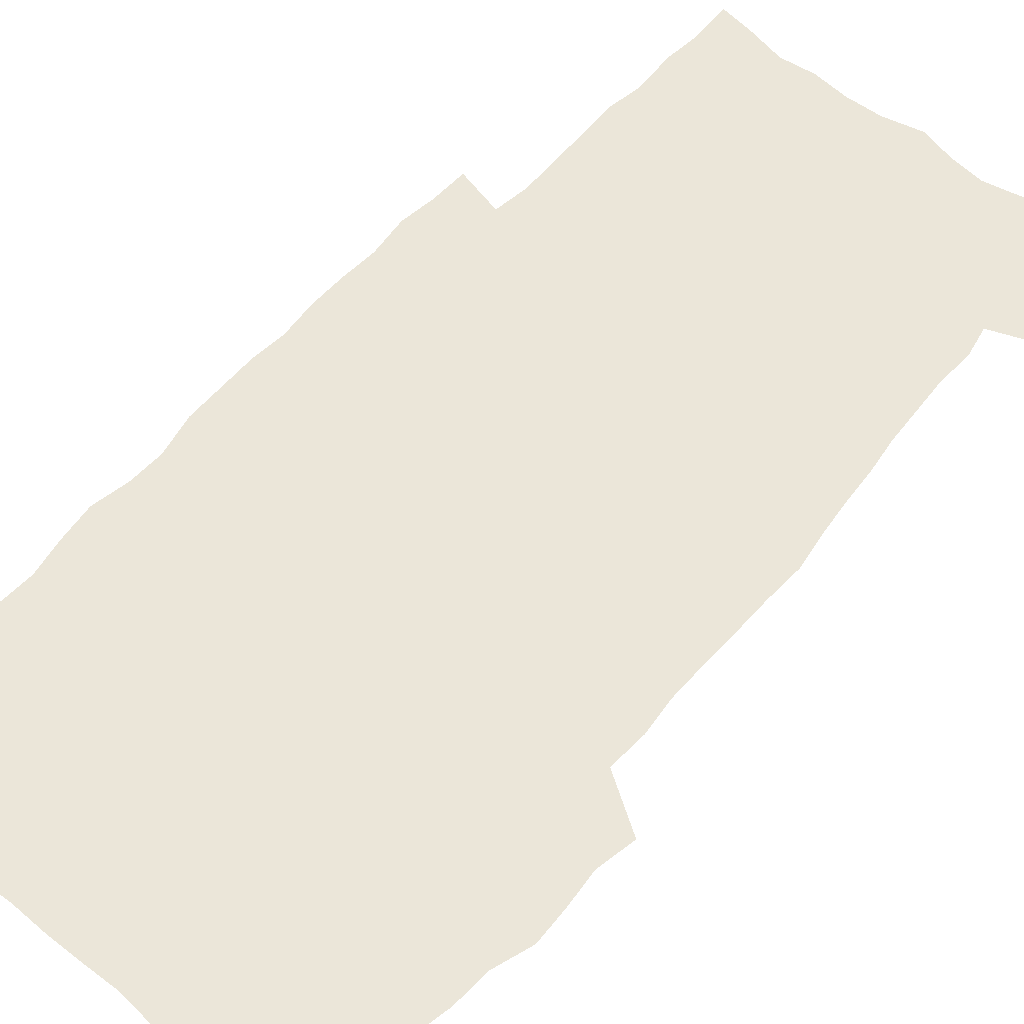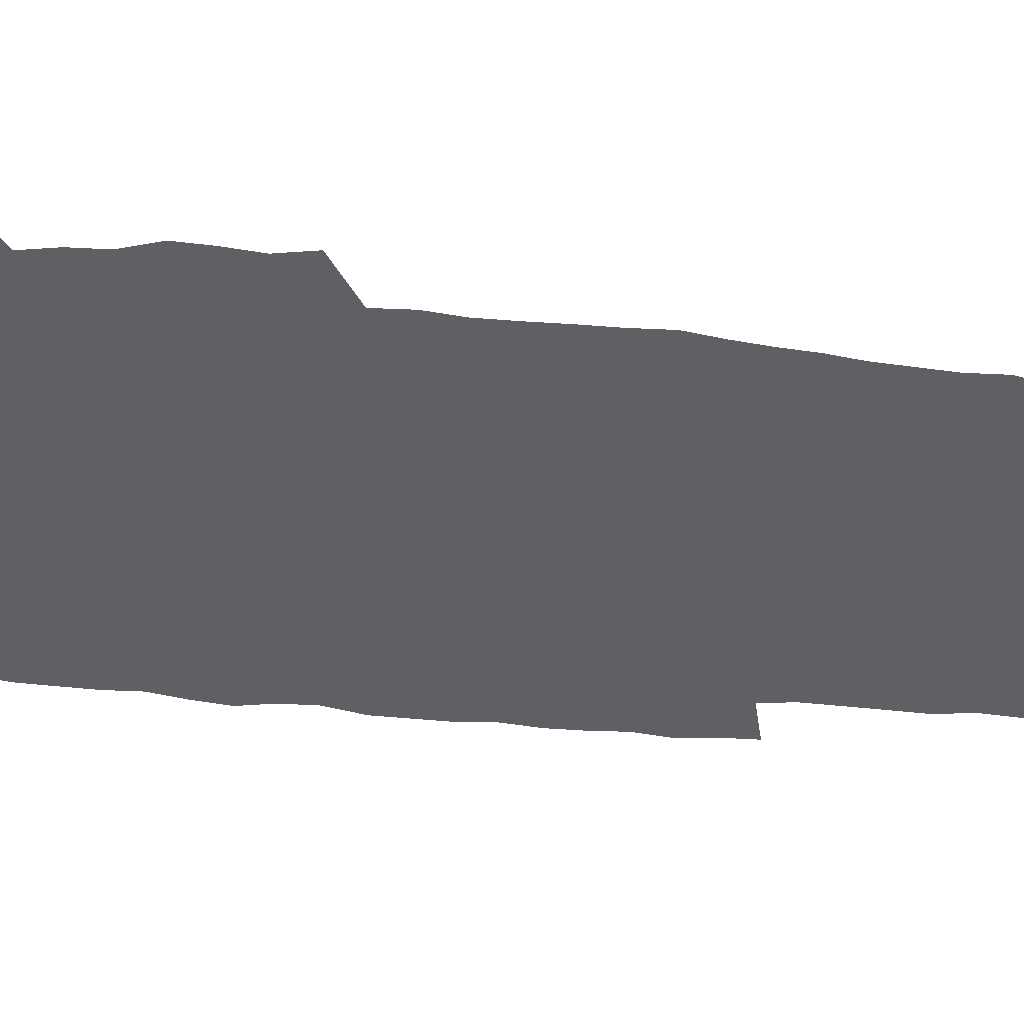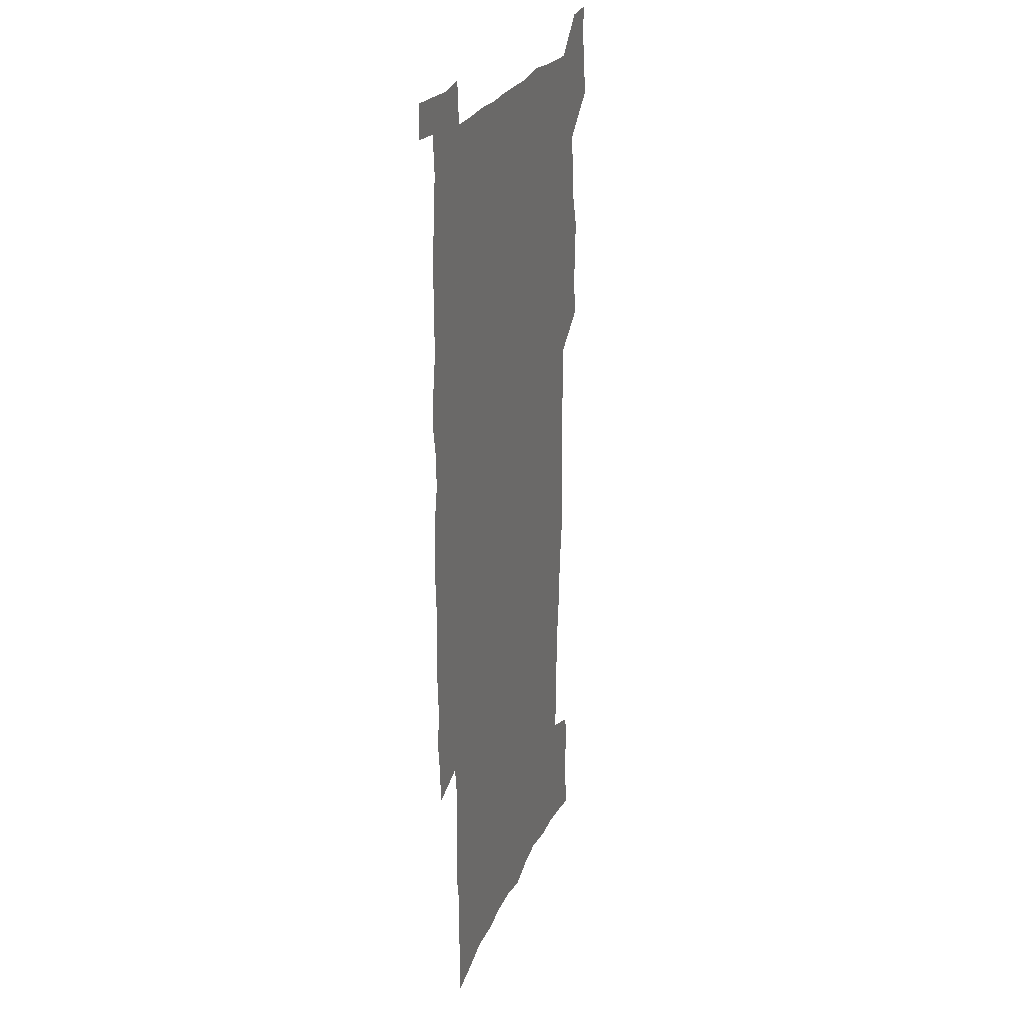
<metadata>
{"format":"obj","ext":"obj","renderer":"f3d","projection":"perspective","resolution":1024,"background":"white","views":[{"elev":55.8,"azim":-140.5,"up":"+Z"},{"elev":-44.1,"azim":-96.4,"up":"+Z"},{"elev":24.1,"azim":108.0,"up":"+Y"}]}
</metadata>
<code>
v 442.8 558.2 0
v 445.2 572.4 0
v 447.4 586.4 0
v 447.4 600.9 0
v 459.6 156.4 0
v 462.7 171.4 0
v 464.6 185.5 0
v 461.4 196.9 0
v 464 211.7 0
v 454.9 448.1 0
v 458 464.1 0
v 456.8 479.4 0
v 456.2 494.6 0
v 461.6 510.4 0
v 462.3 525.4 0
v 465.3 540.2 0
v 463.8 555.6 0
v 464.5 570.1 0
v 464.5 584.7 0
v 463.3 599.9 0
v 475.6 159.5 0
v 479.6 175.5 0
v 483.1 190.8 0
v 480.2 202.4 0
v 484.4 219.3 0
v 482 231.8 0
v 482.9 247.5 0
v 482.1 262.2 0
v 481.4 277.4 0
v 479.5 292.1 0
v 478.6 307.4 0
v 477.1 322.5 0
v 474.9 337.5 0
v 475.9 354 0
v 476.1 370.1 0
v 476.7 386.3 0
v 477 402.2 0
v 475.5 417.7 0
v 476.5 433.6 0
v 475 449 0
v 477.2 464.6 0
v 475.2 479.8 0
v 478.6 495.1 0
v 479.8 509.9 0
v 479.2 524.6 0
v 482.5 539.2 0
v 481.1 554.3 0
v 480.5 569.2 0
v 480.7 583.5 0
v 491.3 162 0
v 494.7 178.1 0
v 495.3 191.7 0
v 497.1 206.8 0
v 499.8 223.5 0
v 497.7 236.3 0
v 500.2 253.2 0
v 499.4 267.7 0
v 499.7 283.2 0
v 499.1 298 0
v 497.3 312.4 0
v 496.1 327.4 0
v 495.6 342.7 0
v 494.8 357.9 0
v 495.9 374 0
v 496 389.3 0
v 495.2 404.4 0
v 495.3 419.6 0
v 495 434.8 0
v 494.1 449.9 0
v 495.4 465.2 0
v 496.3 480.2 0
v 496 495 0
v 497.6 509.6 0
v 497.6 524.2 0
v 498.3 538.5 0
v 499.1 552.5 0
v 496.9 568.3 0
v 495.3 583.9 0
v 505.3 162 0
v 508.8 178.8 0
v 509.5 193.2 0
v 515.8 214.1 0
v 516.1 228.2 0
v 515.9 242.4 0
v 515.3 256.4 0
v 515.2 271.3 0
v 516 287.1 0
v 513.9 300.7 0
v 513 315.3 0
v 513 330.8 0
v 511.1 345 0
v 511.5 360.4 0
v 513.5 376.9 0
v 512.8 391.3 0
v 512.3 405.9 0
v 511.5 420.7 0
v 512.3 436 0
v 512.7 450.9 0
v 512.7 465.7 0
v 513.3 480.4 0
v 513.1 494.9 0
v 513 509.4 0
v 513.4 523.8 0
v 513.6 538.1 0
v 513.8 552.4 0
v 512.6 567.4 0
v 510 584.8 0
v 522.6 165.4 0
v 524.2 180.9 0
v 527.6 199.5 0
v 529.9 216.5 0
v 529.7 229.6 0
v 531.7 246.3 0
v 530 259 0
v 530.2 274 0
v 529.9 288.7 0
v 529.2 303.2 0
v 527.7 317.2 0
v 528.9 333.7 0
v 528.7 348.4 0
v 527.5 362.6 0
v 527.7 377.5 0
v 528.2 392.6 0
v 527.9 407 0
v 528.1 421.7 0
v 526.8 436.3 0
v 528.1 451.6 0
v 528.4 466.1 0
v 528.5 480.5 0
v 528.9 494.9 0
v 528.7 509.3 0
v 528.6 523.5 0
v 529.5 537.5 0
v 528.6 552.4 0
v 527.3 568 0
v 524.6 586.2 0
v 536.6 163.5 0
v 540.2 184.2 0
v 541.7 200.4 0
v 542.8 215.8 0
v 544.2 232.6 0
v 544.6 247.1 0
v 544 260.4 0
v 544.4 275.1 0
v 544.4 290.5 0
v 543.7 305 0
v 543.1 319.6 0
v 543 334.5 0
v 543 349.6 0
v 542.7 364.1 0
v 542.5 378.6 0
v 542.4 393 0
v 541.7 406.9 0
v 543.5 423 0
v 542.7 437.2 0
v 543.2 452 0
v 543.2 466.4 0
v 542.3 480.8 0
v 543.6 495.2 0
v 543.4 509.4 0
v 544.2 523.4 0
v 543.5 538.4 0
v 543.2 552.7 0
v 542.3 567.9 0
v 541 584.3 0
v 551 159.6 0
v 554.1 182.5 0
v 555.3 199.3 0
v 556.6 216.6 0
v 557.6 233 0
v 557.7 247.3 0
v 558.4 262.1 0
v 557.9 275.1 0
v 558.3 292.6 0
v 557.6 306.1 0
v 557.3 320.5 0
v 557.1 335.3 0
v 557 350.1 0
v 556.9 364.8 0
v 556.8 379.3 0
v 557 393.6 0
v 557.3 408.7 0
v 557.6 423.2 0
v 557.5 437.7 0
v 557.8 452.3 0
v 558.1 466.7 0
v 557.7 481 0
v 558.4 495.2 0
v 558 509.4 0
v 558.2 523.5 0
v 558.1 538 0
v 557.7 552.7 0
v 557.3 567.5 0
v 555.9 584.6 0
v 567.2 163.2 0
v 568.9 184 0
v 569.9 201.3 0
v 570.6 218.7 0
v 570.9 232.7 0
v 571.3 248.8 0
v 571.4 262.2 0
v 571.2 275.5 0
v 571.5 292.9 0
v 571.7 307 0
v 571.4 321.2 0
v 571.4 336.4 0
v 571.1 350.8 0
v 570.9 365.5 0
v 570.6 379.1 0
v 571.7 395 0
v 571.7 409.2 0
v 571.9 423.3 0
v 571.9 437.8 0
v 572 452.1 0
v 572.3 467 0
v 572.3 481.1 0
v 572.5 495.3 0
v 572.4 509.5 0
v 572.2 524 0
v 572.6 537.7 0
v 572.1 553.5 0
v 571.9 568 0
v 571 584.6 0
v 582.5 163.7 0
v 583.1 183.7 0
v 584.1 198.9 0
v 584.3 216.6 0
v 584.5 232.9 0
v 585 247.1 0
v 584.7 262 0
v 585 275.6 0
v 585.9 290.4 0
v 585.5 307.1 0
v 585.4 321.2 0
v 585.3 336.4 0
v 585.2 351.2 0
v 585 366.2 0
v 585.5 380.9 0
v 585.5 395.1 0
v 585.6 409.7 0
v 586.1 423.5 0
v 586.2 437.9 0
v 586.3 452.2 0
v 586.4 466.8 0
v 586.7 481.1 0
v 586.7 495.4 0
v 586.7 509.7 0
v 586.7 523.9 0
v 586.7 538.5 0
v 587 552.7 0
v 586.7 567.9 0
v 586.2 583.9 0
v 597.5 161.9 0
v 597.6 180.4 0
v 598.4 197.6 0
v 598 216.9 0
v 598.6 231.2 0
v 598.8 246 0
v 598.9 261 0
v 598.7 277 0
v 599.9 289.9 0
v 599.3 306.8 0
v 599.4 321.2 0
v 599.6 335.3 0
v 599.2 351.7 0
v 599.2 366.3 0
v 599.4 380.7 0
v 599.7 395 0
v 600.3 409.2 0
v 600.2 423.7 0
v 600.4 437.9 0
v 600.6 452.1 0
v 600.9 466.2 0
v 601.1 481.2 0
v 601.1 495.6 0
v 601 509.8 0
v 601.1 524.2 0
v 601.1 538.5 0
v 601.5 553.3 0
v 601.4 568 0
v 601.1 584.6 0
v 612.2 163.5 0
v 611.3 183.6 0
v 613.2 196.2 0
v 612.5 214 0
v 612.7 229.4 0
v 613.4 244 0
v 613.6 259.1 0
v 613.3 274.9 0
v 613.7 289.6 0
v 612.9 306.6 0
v 613.7 320.5 0
v 613.5 335.7 0
v 613.9 350.2 0
v 613.6 365.2 0
v 613.9 379.7 0
v 614.2 394.2 0
v 614.5 408.7 0
v 614.9 423.1 0
v 614.8 437.6 0
v 615.4 452.1 0
v 614.9 467.9 0
v 615.9 481.7 0
v 615.5 495.9 0
v 615.6 510.1 0
v 615.7 524.5 0
v 614.9 538.2 0
v 616 553.9 0
v 615.8 567.8 0
v 616 584 0
v 627.6 159.9 0
v 626.4 179.1 0
v 627.8 193.6 0
v 627.3 210.9 0
v 627.2 227 0
v 628.1 241.7 0
v 628.2 257.4 0
v 627.8 273.4 0
v 628.2 288.6 0
v 627.1 304.8 0
v 628.6 318.8 0
v 628.7 333.7 0
v 628.5 349 0
v 628.9 363.5 0
v 628.5 378.6 0
v 629.4 393 0
v 630.1 407.5 0
v 630.8 422.2 0
v 630.3 437.2 0
v 630.2 452.1 0
v 629.1 467.1 0
v 631 481.5 0
v 630.8 495.9 0
v 632 510.7 0
v 631.1 525.1 0
v 630.4 539.5 0
v 630.8 554.2 0
v 630.5 568.6 0
v 630.8 584 0
v 632.4 602.6 0
v 642.5 157.4 0
v 641.9 174.8 0
v 643.5 189.4 0
v 642.6 207.3 0
v 645 221.5 0
v 644.6 237.7 0
v 644.2 253.8 0
v 643.9 269.9 0
v 646.1 284.3 0
v 644.7 300.8 0
v 645 316 0
v 643.9 331.8 0
v 645.5 346.2 0
v 644.8 361.5 0
v 646.2 376 0
v 646.7 390.8 0
v 647.8 405.6 0
v 646.8 421.1 0
v 647.2 436.1 0
v 646.5 451.5 0
v 646.6 466.6 0
v 645.3 481.5 0
v 646.1 495.8 0
v 647.8 511 0
v 646.5 525.7 0
v 645.1 539.9 0
v 646.7 555 0
v 645.1 569.3 0
v 645.6 584.4 0
v 647 600.8 0
v 665.5 279.1 0
v 666 294.6 0
v 668.1 309.4 0
v 666.3 325.9 0
v 667.4 341 0
v 667.7 356.4 0
v 666.4 372.4 0
v 667.9 387.3 0
v 667.7 402.7 0
v 667.6 418.1 0
v 664.2 435.2 0
v 664.8 450.2 0
v 667.9 465.1 0
v 666.2 480.7 0
v 663.6 496.2 0
v 664.4 511.4 0
v 664.2 526.4 0
v 663.7 541.3 0
v 661.9 556.1 0
v 660.7 570.6 0
v 662.3 587 0
v 662.2 601.7 0
v 677.8 588.2 0
v 677.2 602.5 0
f 16 17 1
f 1 17 2
f 17 18 2
f 2 18 3
f 18 19 3
f 3 19 4
f 19 20 4
f 5 21 6
f 21 22 6
f 6 22 7
f 22 23 7
f 7 23 8
f 23 24 8
f 8 24 9
f 24 25 9
f 39 40 10
f 10 40 11
f 40 41 11
f 11 41 12
f 41 42 12
f 12 42 13
f 42 43 13
f 13 43 14
f 43 44 14
f 14 44 15
f 44 45 15
f 15 45 16
f 45 46 16
f 16 46 17
f 46 47 17
f 17 47 18
f 47 48 18
f 18 48 19
f 48 49 19
f 19 49 20
f 21 50 22
f 50 51 22
f 22 51 23
f 51 52 23
f 23 52 24
f 52 53 24
f 24 53 25
f 53 54 25
f 25 54 26
f 54 55 26
f 26 55 27
f 55 56 27
f 27 56 28
f 56 57 28
f 28 57 29
f 57 58 29
f 29 58 30
f 58 59 30
f 30 59 31
f 59 60 31
f 31 60 32
f 60 61 32
f 32 61 33
f 61 62 33
f 33 62 34
f 62 63 34
f 34 63 35
f 63 64 35
f 35 64 36
f 64 65 36
f 36 65 37
f 65 66 37
f 37 66 38
f 66 67 38
f 38 67 39
f 67 68 39
f 39 68 40
f 68 69 40
f 40 69 41
f 69 70 41
f 41 70 42
f 70 71 42
f 42 71 43
f 71 72 43
f 43 72 44
f 72 73 44
f 44 73 45
f 73 74 45
f 45 74 46
f 74 75 46
f 46 75 47
f 75 76 47
f 47 76 48
f 76 77 48
f 48 77 49
f 77 78 49
f 50 79 51
f 79 80 51
f 51 80 52
f 80 81 52
f 52 81 53
f 81 82 53
f 53 82 54
f 82 83 54
f 54 83 55
f 83 84 55
f 55 84 56
f 84 85 56
f 56 85 57
f 85 86 57
f 57 86 58
f 86 87 58
f 58 87 59
f 87 88 59
f 59 88 60
f 88 89 60
f 60 89 61
f 89 90 61
f 61 90 62
f 90 91 62
f 62 91 63
f 91 92 63
f 63 92 64
f 92 93 64
f 64 93 65
f 93 94 65
f 65 94 66
f 94 95 66
f 66 95 67
f 95 96 67
f 67 96 68
f 96 97 68
f 68 97 69
f 97 98 69
f 69 98 70
f 98 99 70
f 70 99 71
f 99 100 71
f 71 100 72
f 100 101 72
f 72 101 73
f 101 102 73
f 73 102 74
f 102 103 74
f 74 103 75
f 103 104 75
f 75 104 76
f 104 105 76
f 76 105 77
f 105 106 77
f 77 106 78
f 106 107 78
f 79 108 80
f 108 109 80
f 80 109 81
f 109 110 81
f 81 110 82
f 110 111 82
f 82 111 83
f 111 112 83
f 83 112 84
f 112 113 84
f 84 113 85
f 113 114 85
f 85 114 86
f 114 115 86
f 86 115 87
f 115 116 87
f 87 116 88
f 116 117 88
f 88 117 89
f 117 118 89
f 89 118 90
f 118 119 90
f 90 119 91
f 119 120 91
f 91 120 92
f 120 121 92
f 92 121 93
f 121 122 93
f 93 122 94
f 122 123 94
f 94 123 95
f 123 124 95
f 95 124 96
f 124 125 96
f 96 125 97
f 125 126 97
f 97 126 98
f 126 127 98
f 98 127 99
f 127 128 99
f 99 128 100
f 128 129 100
f 100 129 101
f 129 130 101
f 101 130 102
f 130 131 102
f 102 131 103
f 131 132 103
f 103 132 104
f 132 133 104
f 104 133 105
f 133 134 105
f 105 134 106
f 134 135 106
f 106 135 107
f 135 136 107
f 108 137 109
f 137 138 109
f 109 138 110
f 138 139 110
f 110 139 111
f 139 140 111
f 111 140 112
f 140 141 112
f 112 141 113
f 141 142 113
f 113 142 114
f 142 143 114
f 114 143 115
f 143 144 115
f 115 144 116
f 144 145 116
f 116 145 117
f 145 146 117
f 117 146 118
f 146 147 118
f 118 147 119
f 147 148 119
f 119 148 120
f 148 149 120
f 120 149 121
f 149 150 121
f 121 150 122
f 150 151 122
f 122 151 123
f 151 152 123
f 123 152 124
f 152 153 124
f 124 153 125
f 153 154 125
f 125 154 126
f 154 155 126
f 126 155 127
f 155 156 127
f 127 156 128
f 156 157 128
f 128 157 129
f 157 158 129
f 129 158 130
f 158 159 130
f 130 159 131
f 159 160 131
f 131 160 132
f 160 161 132
f 132 161 133
f 161 162 133
f 133 162 134
f 162 163 134
f 134 163 135
f 163 164 135
f 135 164 136
f 164 165 136
f 137 166 138
f 166 167 138
f 138 167 139
f 167 168 139
f 139 168 140
f 168 169 140
f 140 169 141
f 169 170 141
f 141 170 142
f 170 171 142
f 142 171 143
f 171 172 143
f 143 172 144
f 172 173 144
f 144 173 145
f 173 174 145
f 145 174 146
f 174 175 146
f 146 175 147
f 175 176 147
f 147 176 148
f 176 177 148
f 148 177 149
f 177 178 149
f 149 178 150
f 178 179 150
f 150 179 151
f 179 180 151
f 151 180 152
f 180 181 152
f 152 181 153
f 181 182 153
f 153 182 154
f 182 183 154
f 154 183 155
f 183 184 155
f 155 184 156
f 184 185 156
f 156 185 157
f 185 186 157
f 157 186 158
f 186 187 158
f 158 187 159
f 187 188 159
f 159 188 160
f 188 189 160
f 160 189 161
f 189 190 161
f 161 190 162
f 190 191 162
f 162 191 163
f 191 192 163
f 163 192 164
f 192 193 164
f 164 193 165
f 193 194 165
f 166 195 167
f 195 196 167
f 167 196 168
f 196 197 168
f 168 197 169
f 197 198 169
f 169 198 170
f 198 199 170
f 170 199 171
f 199 200 171
f 171 200 172
f 200 201 172
f 172 201 173
f 201 202 173
f 173 202 174
f 202 203 174
f 174 203 175
f 203 204 175
f 175 204 176
f 204 205 176
f 176 205 177
f 205 206 177
f 177 206 178
f 206 207 178
f 178 207 179
f 207 208 179
f 179 208 180
f 208 209 180
f 180 209 181
f 209 210 181
f 181 210 182
f 210 211 182
f 182 211 183
f 211 212 183
f 183 212 184
f 212 213 184
f 184 213 185
f 213 214 185
f 185 214 186
f 214 215 186
f 186 215 187
f 215 216 187
f 187 216 188
f 216 217 188
f 188 217 189
f 217 218 189
f 189 218 190
f 218 219 190
f 190 219 191
f 219 220 191
f 191 220 192
f 220 221 192
f 192 221 193
f 221 222 193
f 193 222 194
f 222 223 194
f 195 224 196
f 224 225 196
f 196 225 197
f 225 226 197
f 197 226 198
f 226 227 198
f 198 227 199
f 227 228 199
f 199 228 200
f 228 229 200
f 200 229 201
f 229 230 201
f 201 230 202
f 230 231 202
f 202 231 203
f 231 232 203
f 203 232 204
f 232 233 204
f 204 233 205
f 233 234 205
f 205 234 206
f 234 235 206
f 206 235 207
f 235 236 207
f 207 236 208
f 236 237 208
f 208 237 209
f 237 238 209
f 209 238 210
f 238 239 210
f 210 239 211
f 239 240 211
f 211 240 212
f 240 241 212
f 212 241 213
f 241 242 213
f 213 242 214
f 242 243 214
f 214 243 215
f 243 244 215
f 215 244 216
f 244 245 216
f 216 245 217
f 245 246 217
f 217 246 218
f 246 247 218
f 218 247 219
f 247 248 219
f 219 248 220
f 248 249 220
f 220 249 221
f 249 250 221
f 221 250 222
f 250 251 222
f 222 251 223
f 251 252 223
f 224 253 225
f 253 254 225
f 225 254 226
f 254 255 226
f 226 255 227
f 255 256 227
f 227 256 228
f 256 257 228
f 228 257 229
f 257 258 229
f 229 258 230
f 258 259 230
f 230 259 231
f 259 260 231
f 231 260 232
f 260 261 232
f 232 261 233
f 261 262 233
f 233 262 234
f 262 263 234
f 234 263 235
f 263 264 235
f 235 264 236
f 264 265 236
f 236 265 237
f 265 266 237
f 237 266 238
f 266 267 238
f 238 267 239
f 267 268 239
f 239 268 240
f 268 269 240
f 240 269 241
f 269 270 241
f 241 270 242
f 270 271 242
f 242 271 243
f 271 272 243
f 243 272 244
f 272 273 244
f 244 273 245
f 273 274 245
f 245 274 246
f 274 275 246
f 246 275 247
f 275 276 247
f 247 276 248
f 276 277 248
f 248 277 249
f 277 278 249
f 249 278 250
f 278 279 250
f 250 279 251
f 279 280 251
f 251 280 252
f 280 281 252
f 253 282 254
f 282 283 254
f 254 283 255
f 283 284 255
f 255 284 256
f 284 285 256
f 256 285 257
f 285 286 257
f 257 286 258
f 286 287 258
f 258 287 259
f 287 288 259
f 259 288 260
f 288 289 260
f 260 289 261
f 289 290 261
f 261 290 262
f 290 291 262
f 262 291 263
f 291 292 263
f 263 292 264
f 292 293 264
f 264 293 265
f 293 294 265
f 265 294 266
f 294 295 266
f 266 295 267
f 295 296 267
f 267 296 268
f 296 297 268
f 268 297 269
f 297 298 269
f 269 298 270
f 298 299 270
f 270 299 271
f 299 300 271
f 271 300 272
f 300 301 272
f 272 301 273
f 301 302 273
f 273 302 274
f 302 303 274
f 274 303 275
f 303 304 275
f 275 304 276
f 304 305 276
f 276 305 277
f 305 306 277
f 277 306 278
f 306 307 278
f 278 307 279
f 307 308 279
f 279 308 280
f 308 309 280
f 280 309 281
f 309 310 281
f 282 311 283
f 311 312 283
f 283 312 284
f 312 313 284
f 284 313 285
f 313 314 285
f 285 314 286
f 314 315 286
f 286 315 287
f 315 316 287
f 287 316 288
f 316 317 288
f 288 317 289
f 317 318 289
f 289 318 290
f 318 319 290
f 290 319 291
f 319 320 291
f 291 320 292
f 320 321 292
f 292 321 293
f 321 322 293
f 293 322 294
f 322 323 294
f 294 323 295
f 323 324 295
f 295 324 296
f 324 325 296
f 296 325 297
f 325 326 297
f 297 326 298
f 326 327 298
f 298 327 299
f 327 328 299
f 299 328 300
f 328 329 300
f 300 329 301
f 329 330 301
f 301 330 302
f 330 331 302
f 302 331 303
f 331 332 303
f 303 332 304
f 332 333 304
f 304 333 305
f 333 334 305
f 305 334 306
f 334 335 306
f 306 335 307
f 335 336 307
f 307 336 308
f 336 337 308
f 308 337 309
f 337 338 309
f 309 338 310
f 338 339 310
f 311 341 312
f 341 342 312
f 312 342 313
f 342 343 313
f 313 343 314
f 343 344 314
f 314 344 315
f 344 345 315
f 315 345 316
f 345 346 316
f 316 346 317
f 346 347 317
f 317 347 318
f 347 348 318
f 318 348 319
f 348 349 319
f 319 349 320
f 349 350 320
f 320 350 321
f 350 351 321
f 321 351 322
f 351 352 322
f 322 352 323
f 352 353 323
f 323 353 324
f 353 354 324
f 324 354 325
f 354 355 325
f 325 355 326
f 355 356 326
f 326 356 327
f 356 357 327
f 327 357 328
f 357 358 328
f 328 358 329
f 358 359 329
f 329 359 330
f 359 360 330
f 330 360 331
f 360 361 331
f 331 361 332
f 361 362 332
f 332 362 333
f 362 363 333
f 333 363 334
f 363 364 334
f 334 364 335
f 364 365 335
f 335 365 336
f 365 366 336
f 336 366 337
f 366 367 337
f 337 367 338
f 367 368 338
f 338 368 339
f 368 369 339
f 339 369 340
f 369 370 340
f 349 371 350
f 371 372 350
f 350 372 351
f 372 373 351
f 351 373 352
f 373 374 352
f 352 374 353
f 374 375 353
f 353 375 354
f 375 376 354
f 354 376 355
f 376 377 355
f 355 377 356
f 377 378 356
f 356 378 357
f 378 379 357
f 357 379 358
f 379 380 358
f 358 380 359
f 380 381 359
f 359 381 360
f 381 382 360
f 360 382 361
f 382 383 361
f 361 383 362
f 383 384 362
f 362 384 363
f 384 385 363
f 363 385 364
f 385 386 364
f 364 386 365
f 386 387 365
f 365 387 366
f 387 388 366
f 366 388 367
f 388 389 367
f 367 389 368
f 389 390 368
f 368 390 369
f 390 391 369
f 369 391 370
f 391 392 370
f 391 393 392
f 393 394 392

</code>
